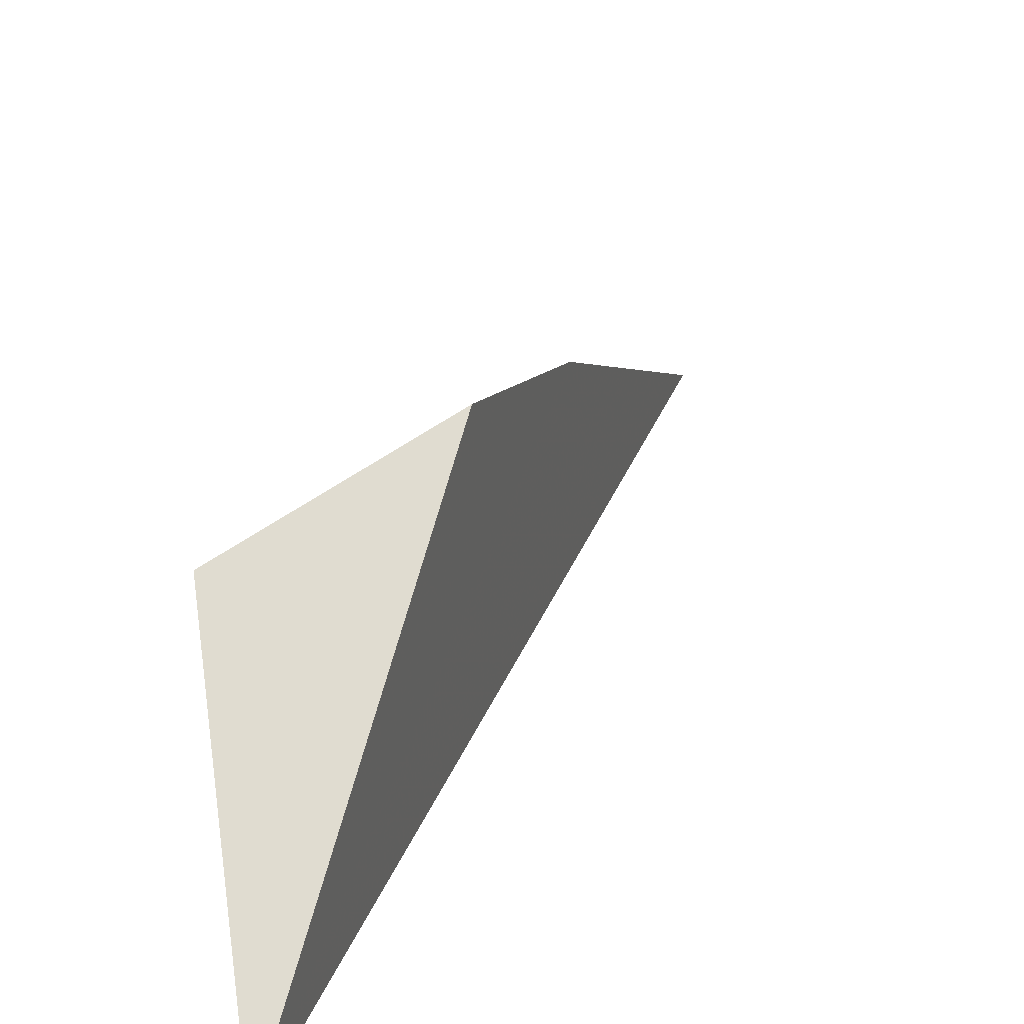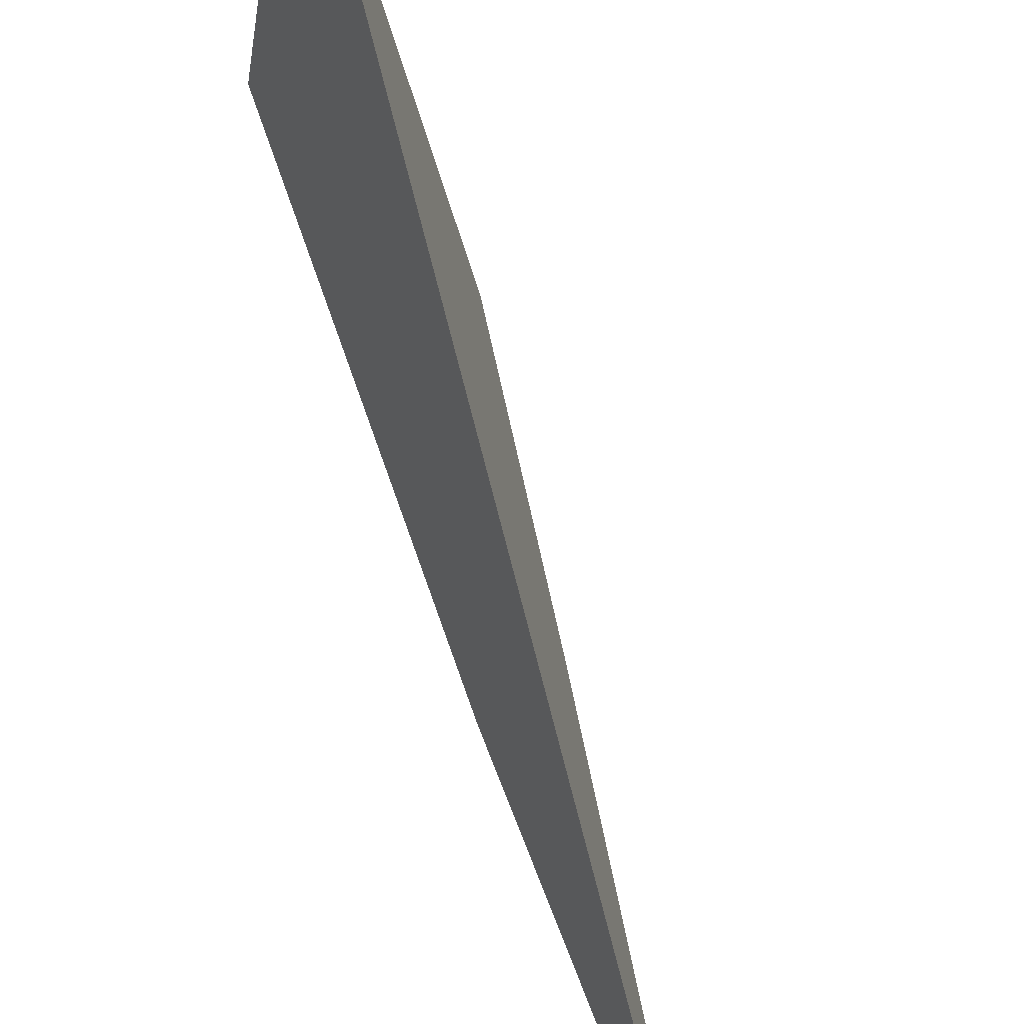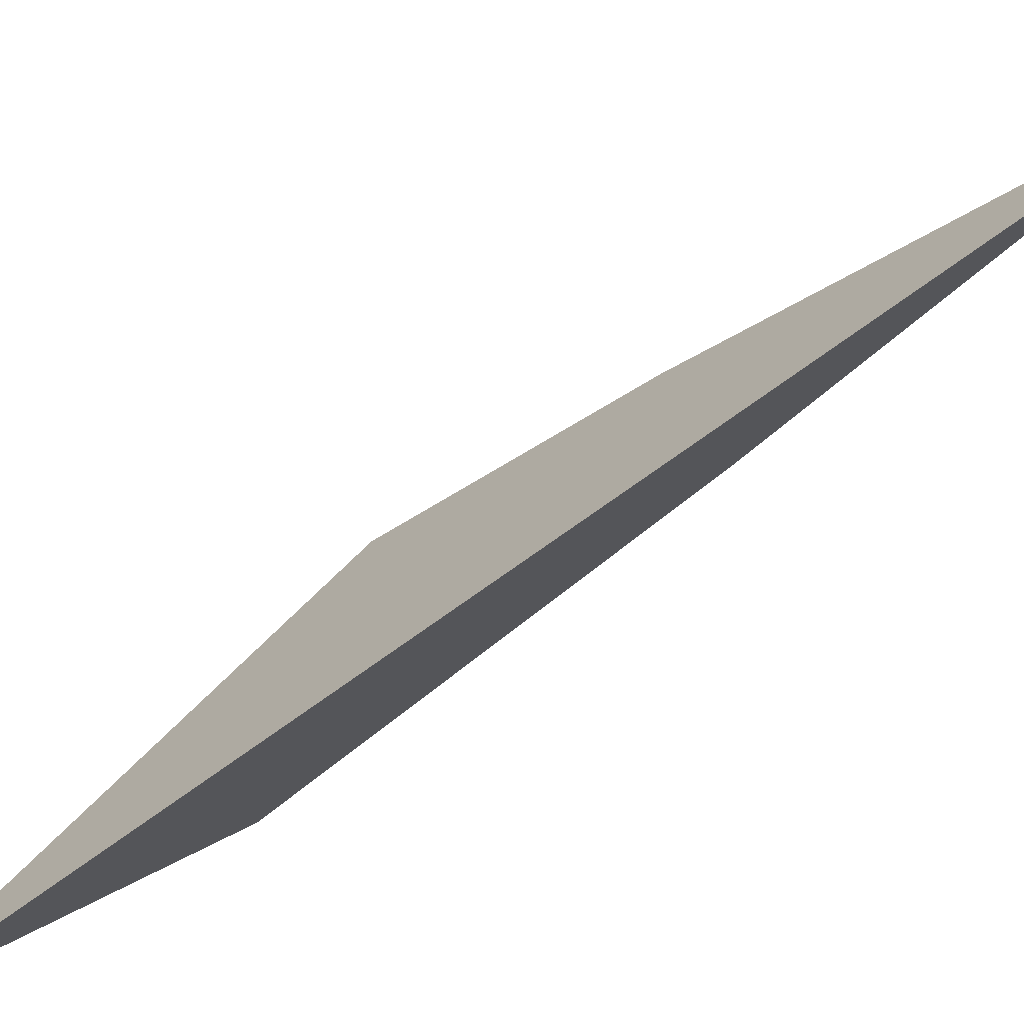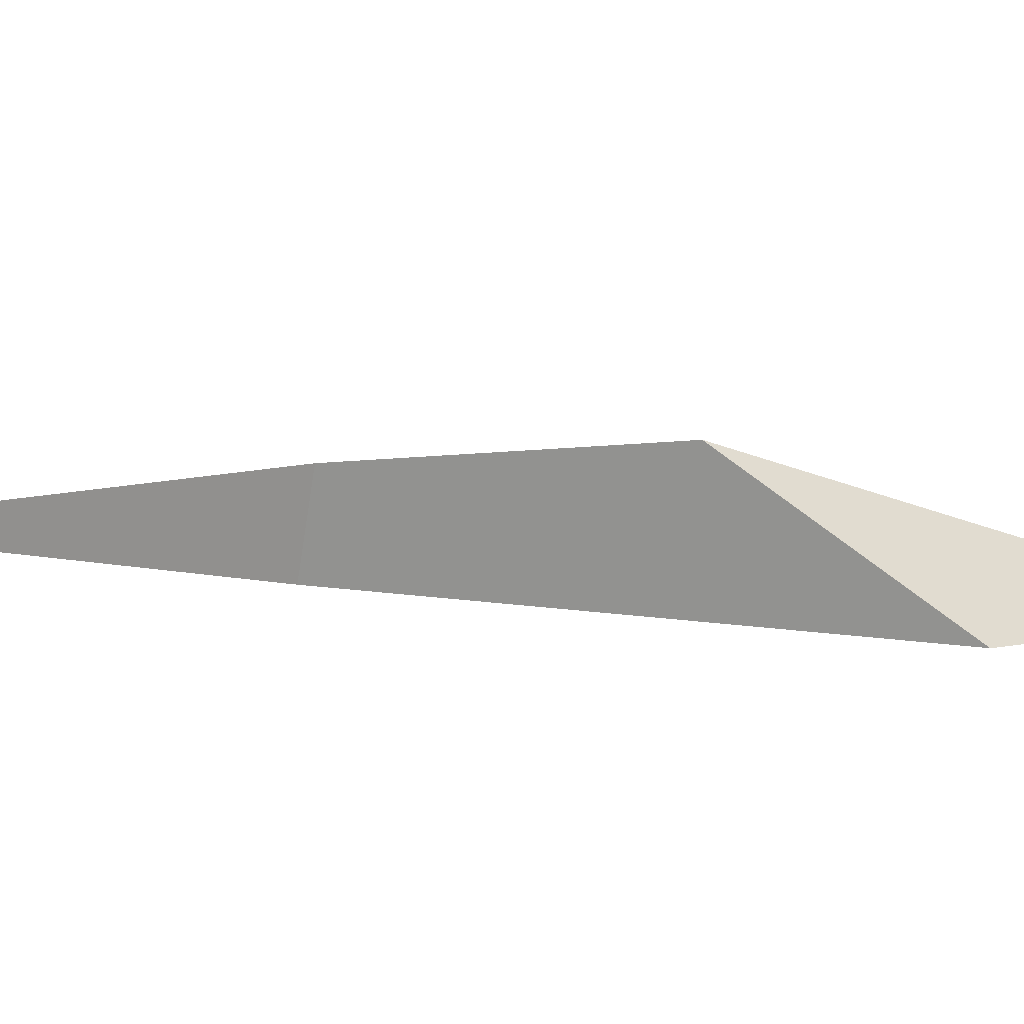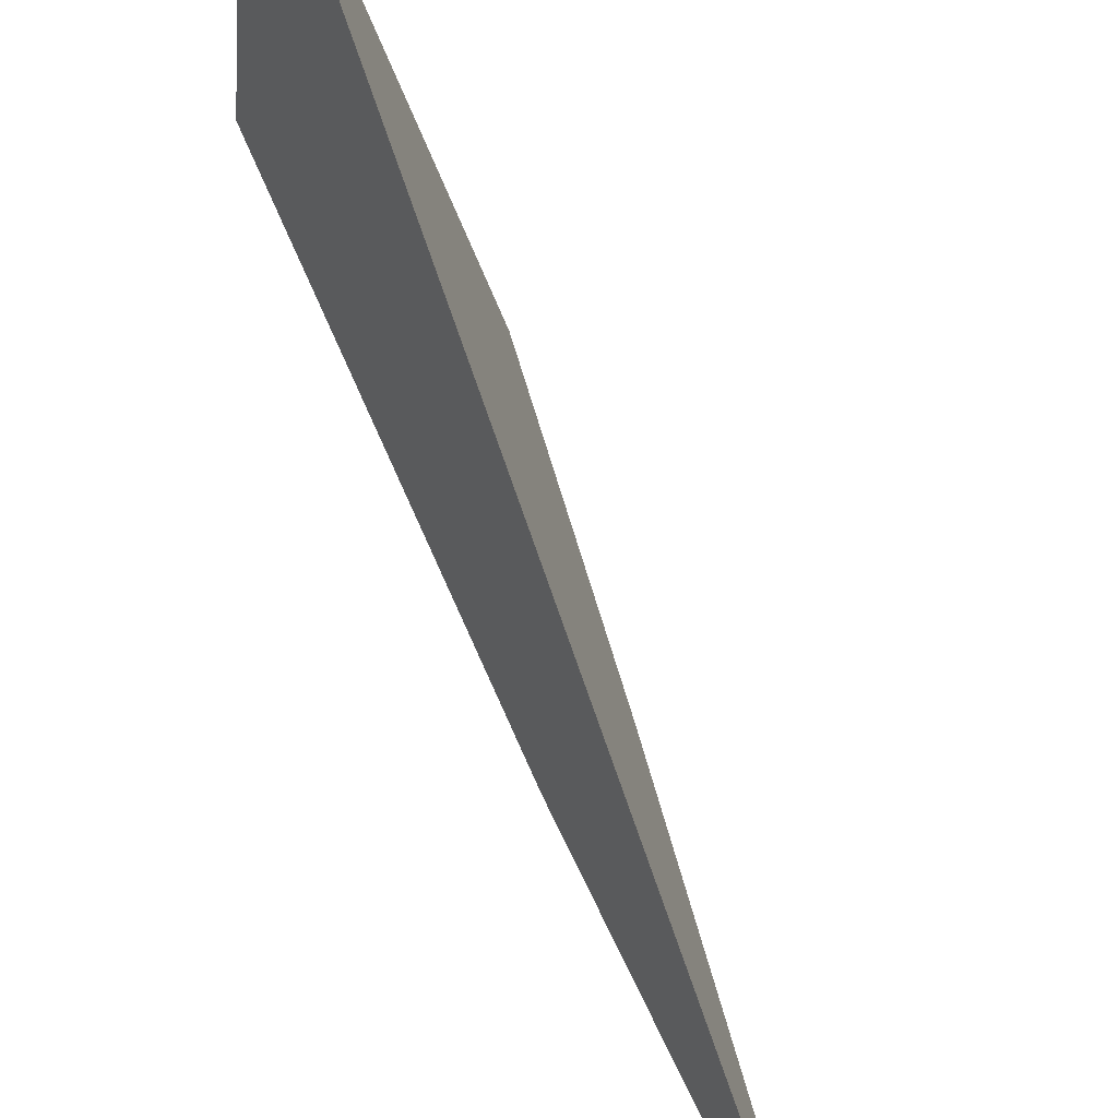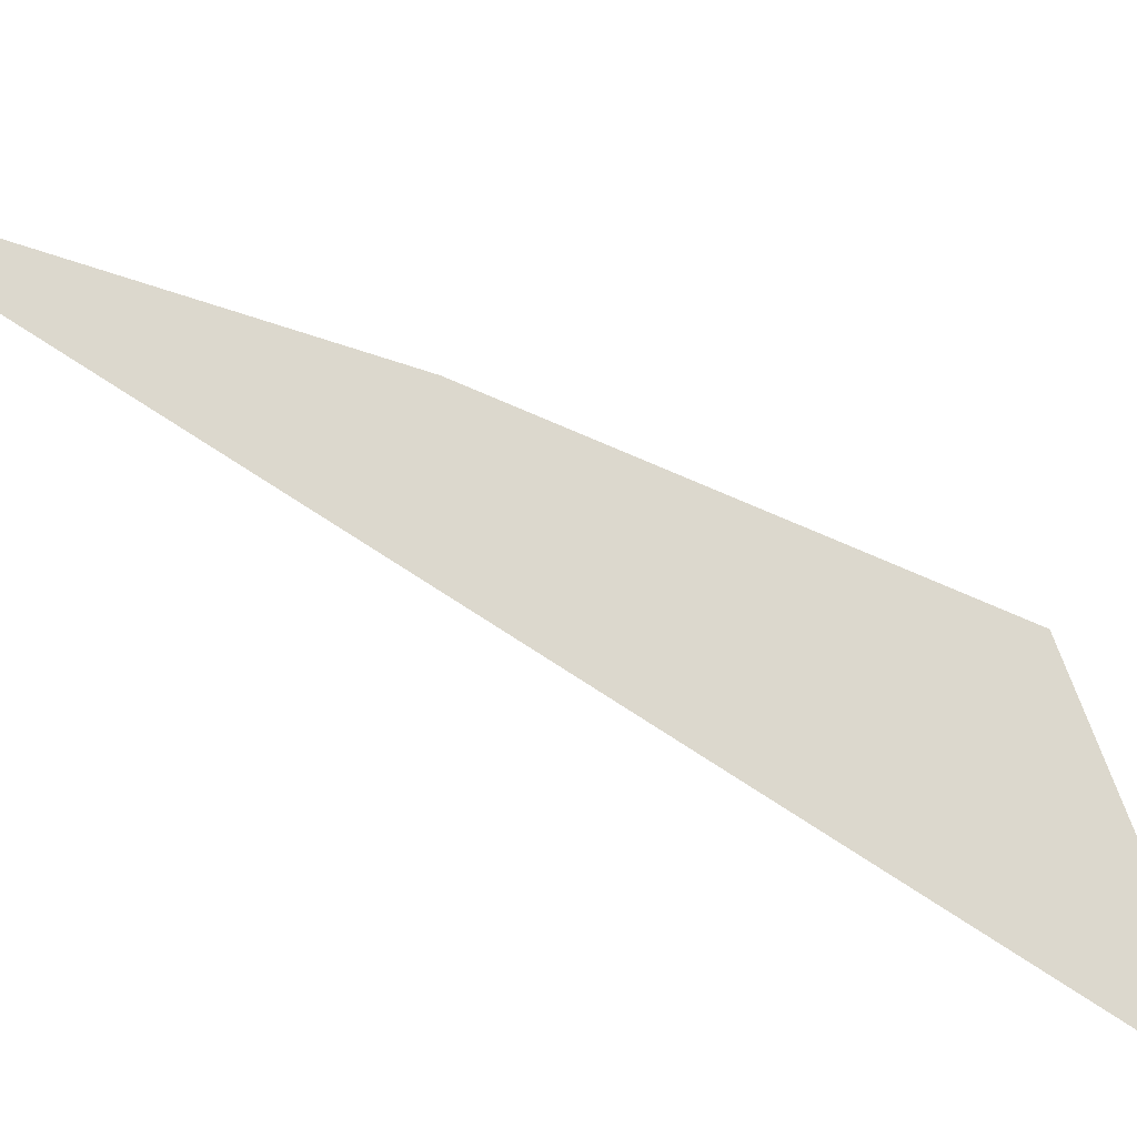
<metadata>
{"format":"obj","ext":"obj","renderer":"f3d","projection":"perspective","resolution":1024,"background":"white","views":[{"elev":27.4,"azim":-11.8,"up":"+Z"},{"elev":-73.7,"azim":-13.1,"up":"+Z"},{"elev":-72.6,"azim":99.0,"up":"+Z"},{"elev":70.2,"azim":-113.4,"up":"+Z"},{"elev":-75.1,"azim":-8.2,"up":"+Z"},{"elev":-60.7,"azim":-154.5,"up":"+Z"}]}
</metadata>
<code>
v 0.1369 -0.1238 0.3727
v 0.137 -0.1224 0.3739
v 0.1381 -0.1217 0.3741
v 0.1385 -0.1201 0.3733
v 0.1388 -0.1203 0.3736
v 0.1399 -0.1182 0.3725
f 2 1 3
f 4 1 2
f 3 1 5
f 6 1 4
f 5 1 6
f 4 2 3
f 5 4 3
f 4 5 6

</code>
